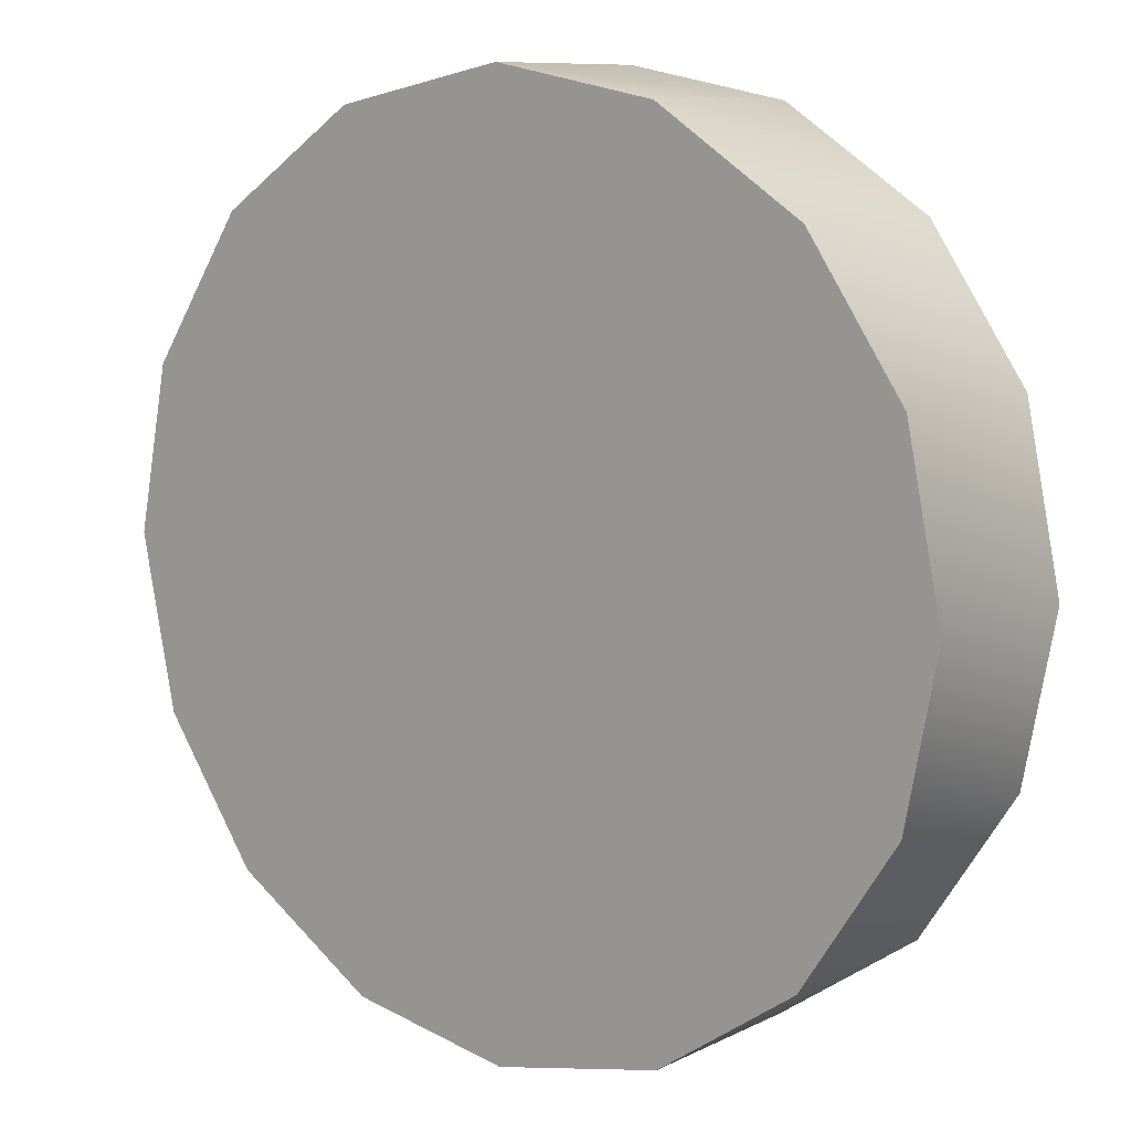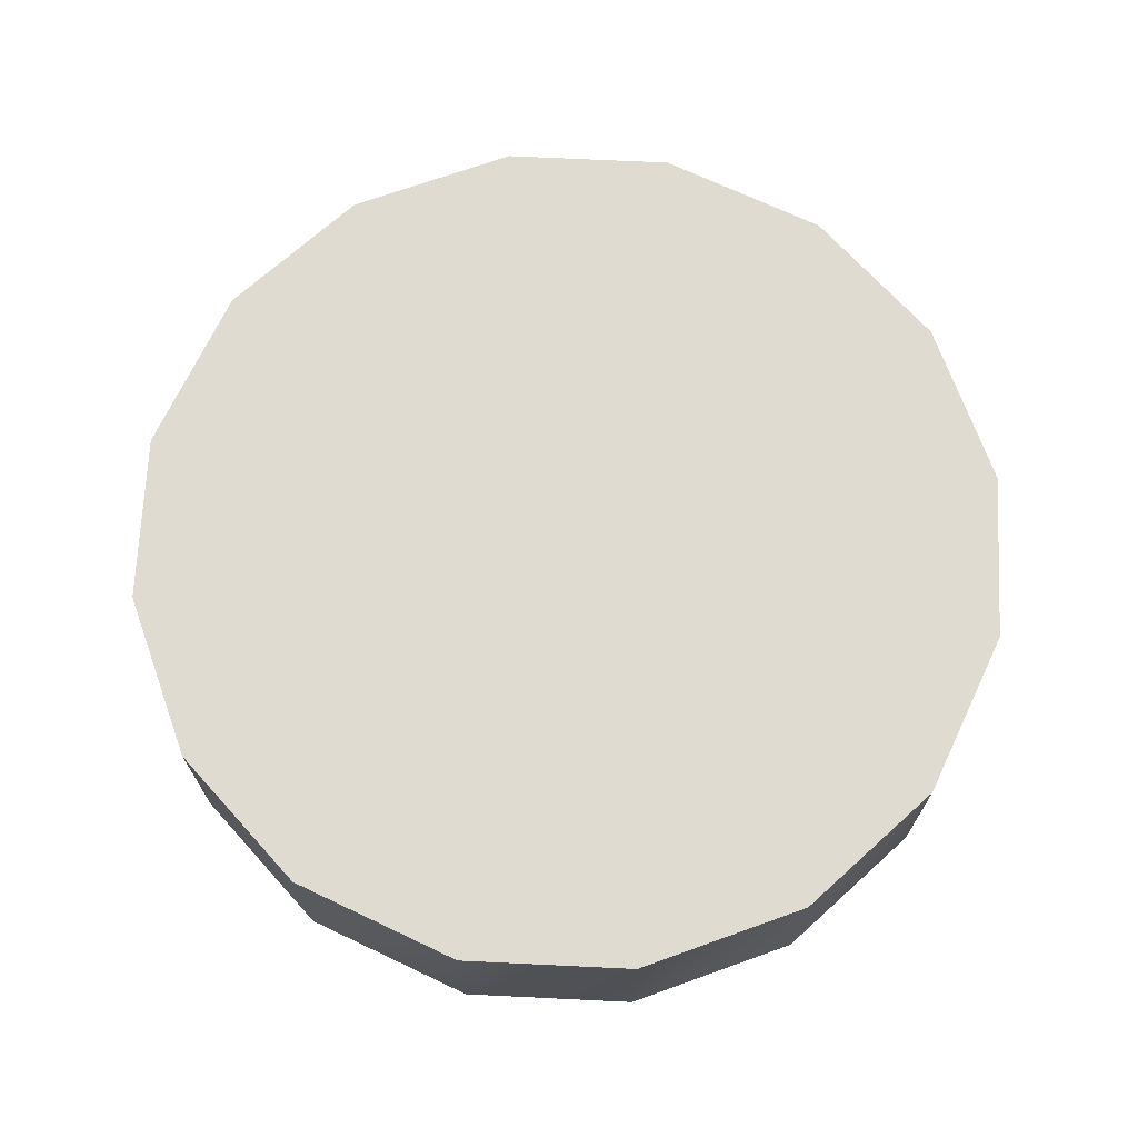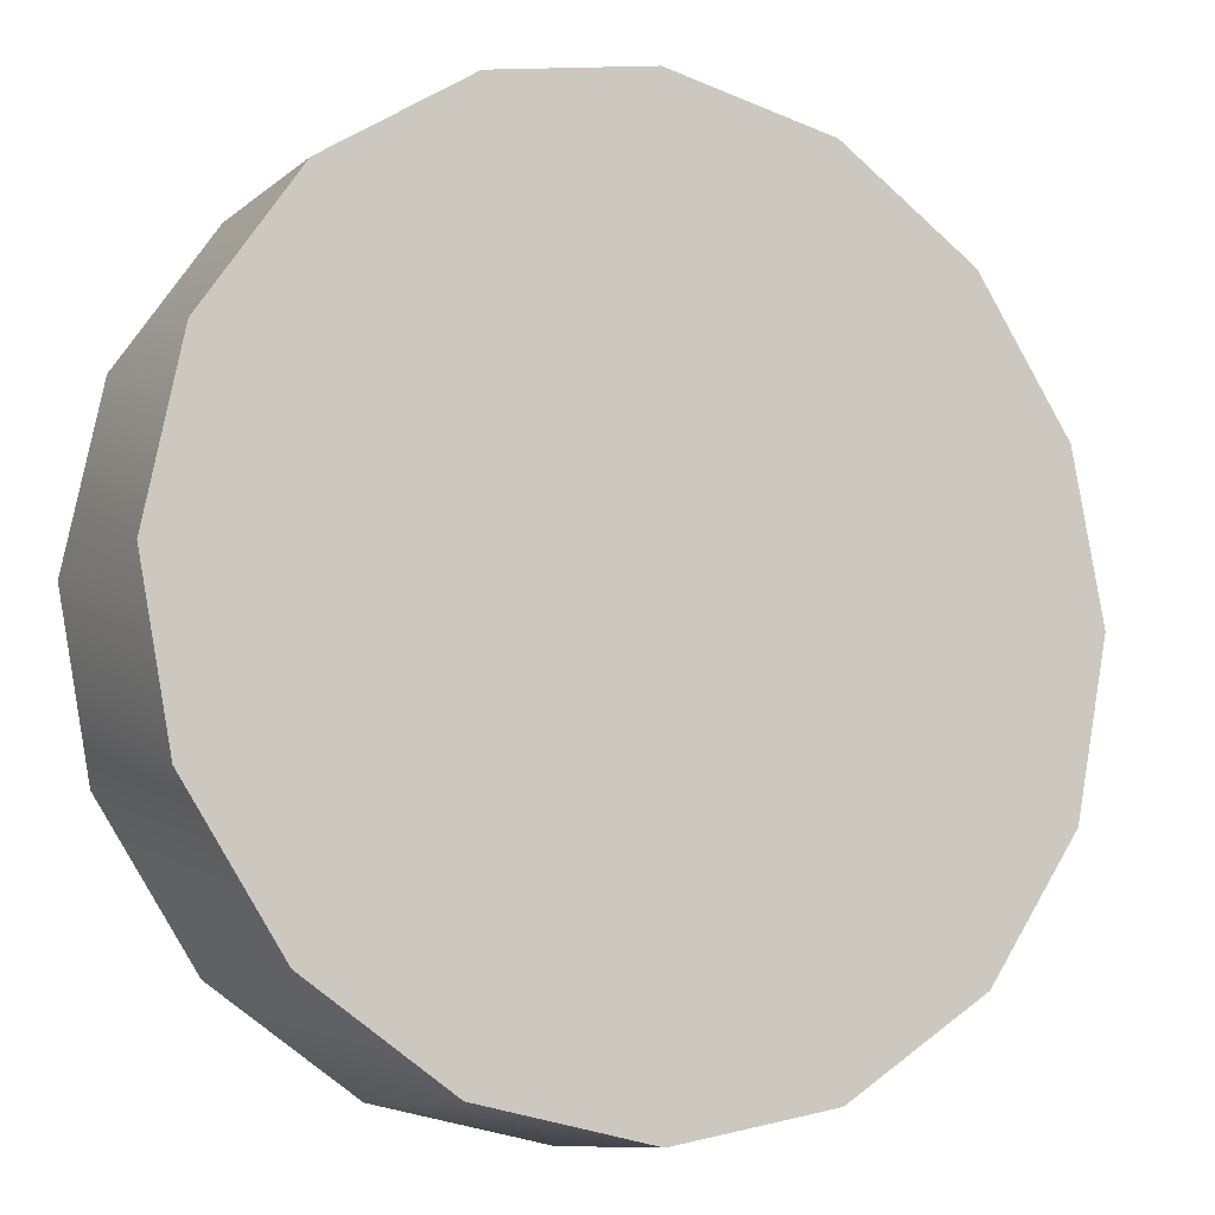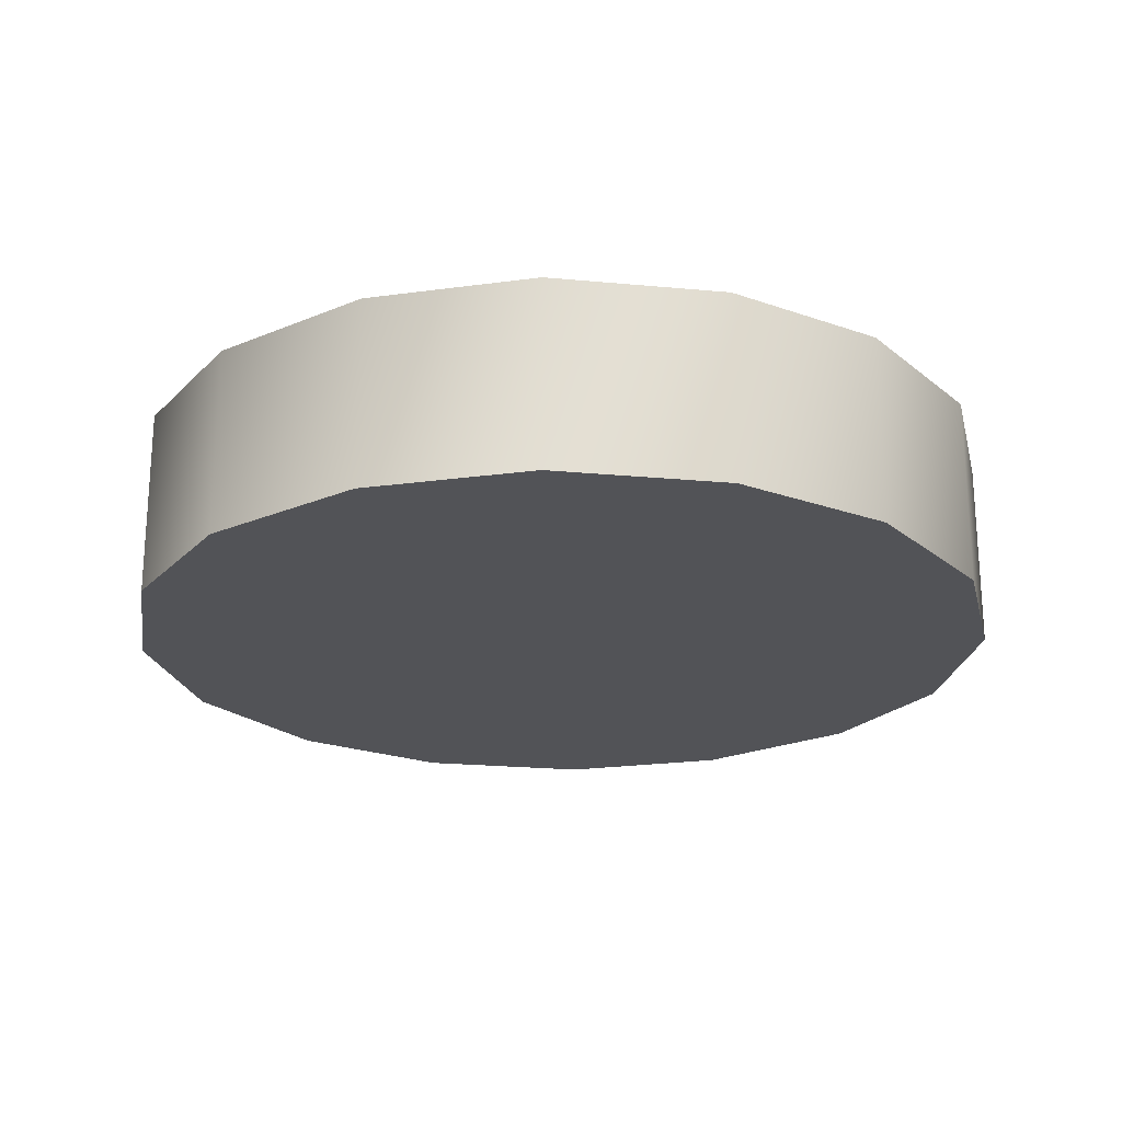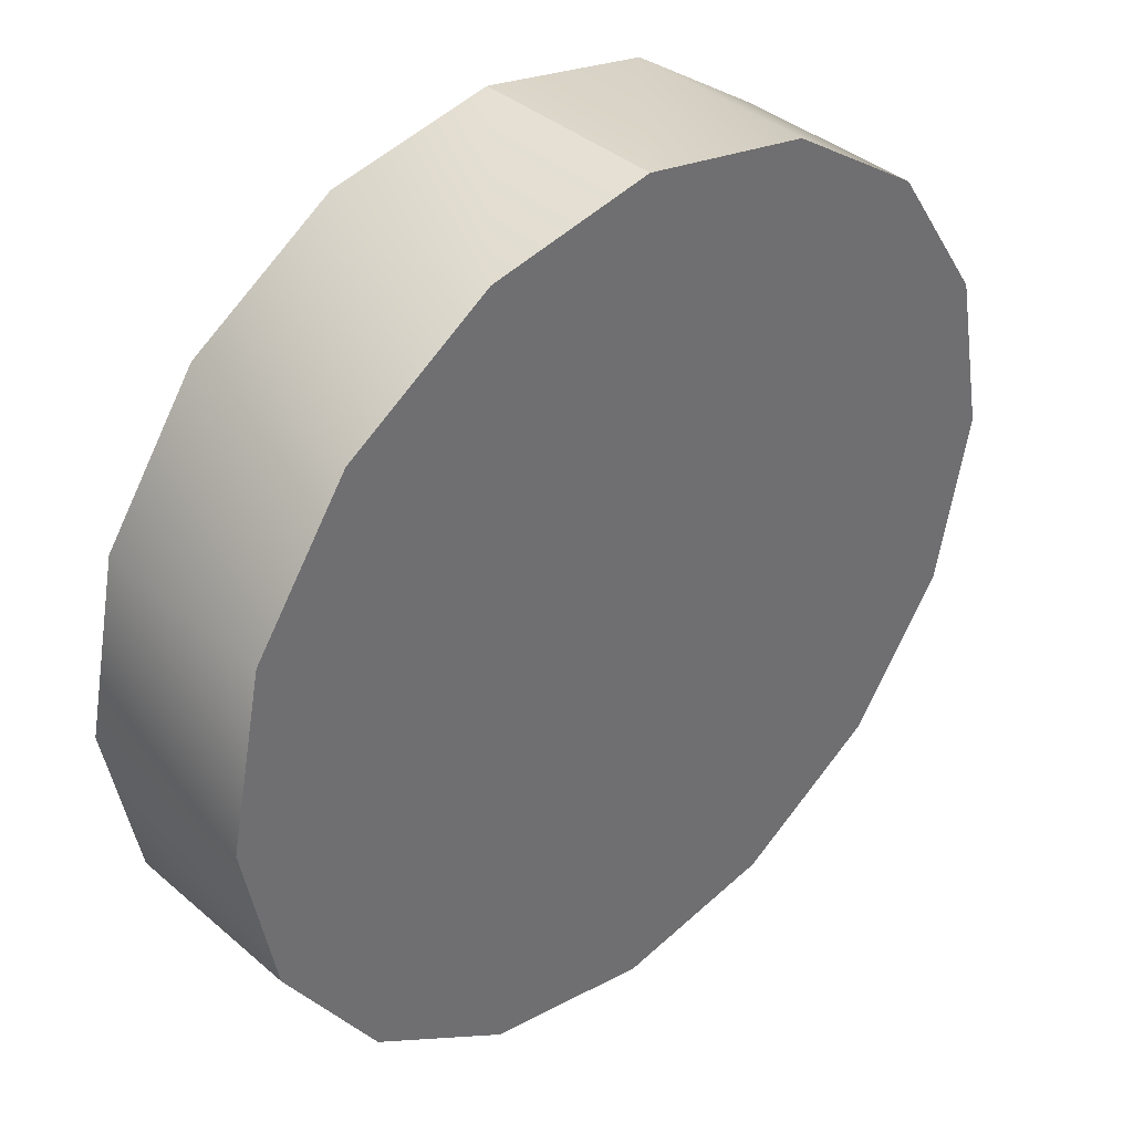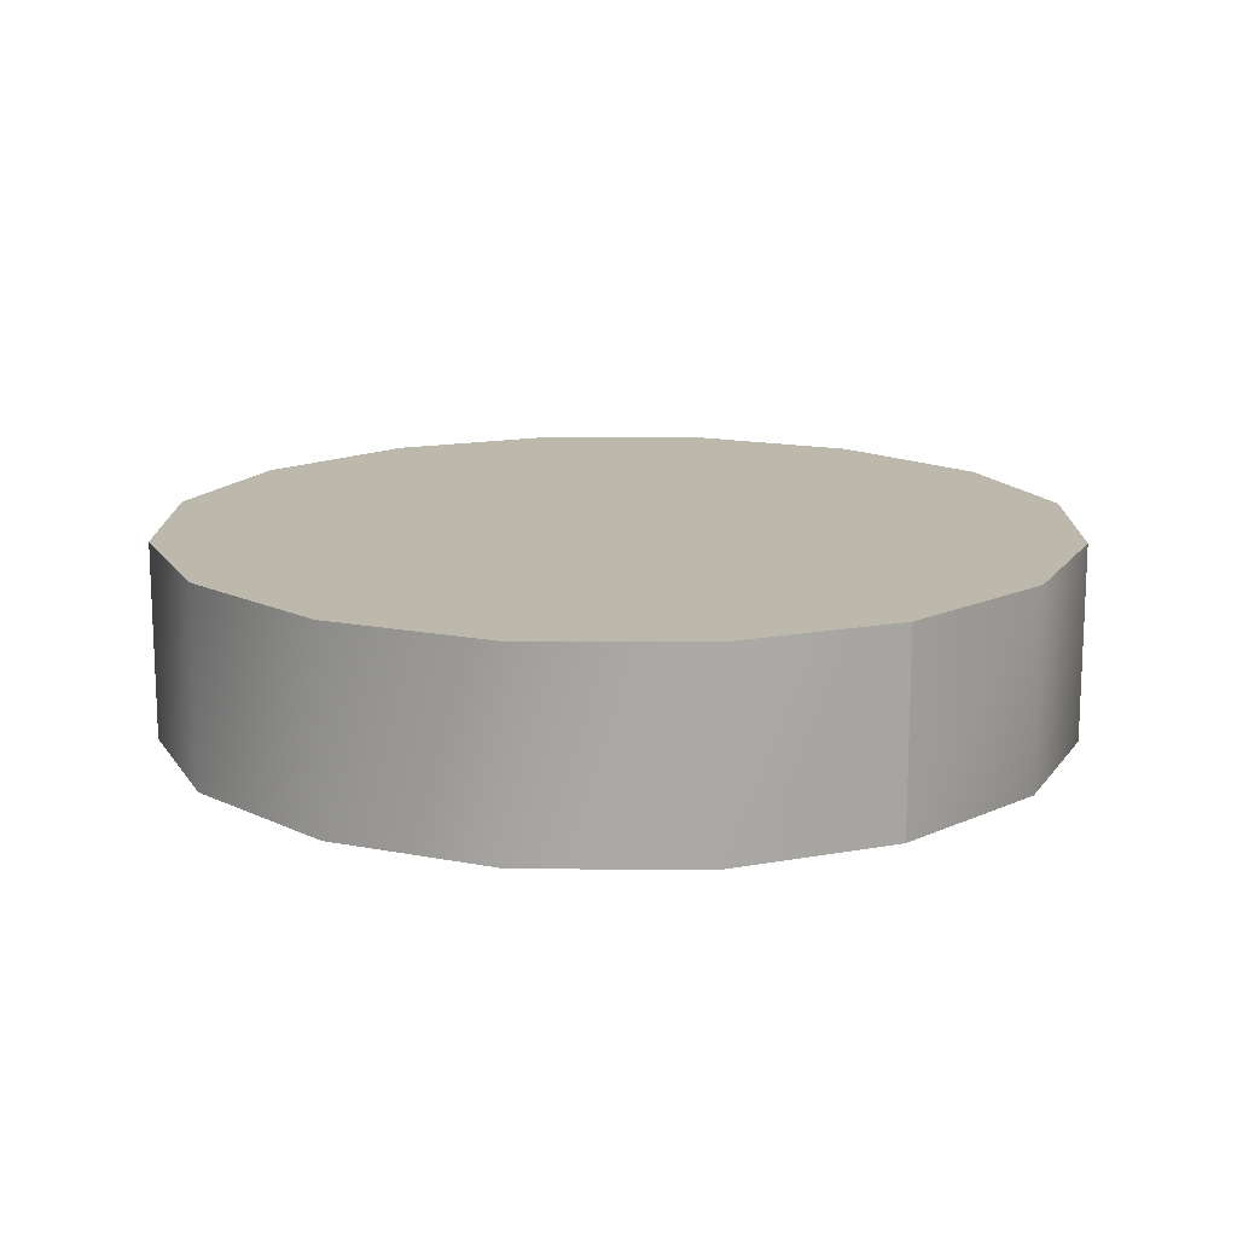
<metadata>
{"format":"obj","ext":"obj","renderer":"f3d","projection":"perspective","resolution":1024,"background":"white","views":[{"elev":9.4,"azim":-142.0,"up":"+Z"},{"elev":70.2,"azim":36.9,"up":"+Y"},{"elev":-9.9,"azim":-27.9,"up":"+Z"},{"elev":-22.3,"azim":-132.5,"up":"+Y"},{"elev":38.1,"azim":-42.7,"up":"+Z"},{"elev":14.8,"azim":-32.8,"up":"+Y"}]}
</metadata>
<code>
o Obj_000032/mesh33/mesh33-geometry#mesh33-geometry
v 0.3413 -0.482 0.08687
v 0.3413 -0.49 0.08687
v 0.3482 -0.482 0.0882
v 0.3352 -0.49 0.08286
v 0.3482 -0.49 0.0882
v 0.3613 -0.482 0.08273
v 0.3352 -0.482 0.08286
v 0.3554 -0.482 0.08673
v 0.3312 -0.49 0.07697
v 0.3297 -0.49 0.06975
v 0.3554 -0.49 0.08673
v 0.331 -0.482 0.06287
v 0.3312 -0.482 0.07697
v 0.331 -0.49 0.06287
v 0.3613 -0.49 0.08273
v 0.3666 -0.482 0.06975
v 0.3297 -0.482 0.06975
v 0.3651 -0.482 0.06254
v 0.3653 -0.482 0.07663
v 0.3482 -0.49 0.05131
v 0.3666 -0.49 0.06975
v 0.3482 -0.482 0.05131
v 0.3653 -0.49 0.07663
v 0.335 -0.49 0.05678
v 0.3409 -0.49 0.05278
v 0.3651 -0.49 0.06254
v 0.355 -0.482 0.05264
v 0.3409 -0.482 0.05278
v 0.335 -0.482 0.05678
v 0.355 -0.49 0.05264
v 0.3611 -0.482 0.05665
v 0.3611 -0.49 0.05665
f 1 2 3
f 3 2 1
f 1 4 2
f 2 4 1
f 3 2 5
f 5 2 3
f 6 1 3
f 3 1 6
f 7 4 1
f 1 4 7
f 5 2 4
f 4 2 5
f 3 5 8
f 8 5 3
f 6 7 1
f 1 7 6
f 6 3 8
f 8 3 6
f 9 4 7
f 7 4 9
f 5 4 10
f 10 4 5
f 8 5 11
f 11 5 8
f 6 12 7
f 7 12 6
f 8 11 6
f 6 11 8
f 4 9 10
f 10 9 4
f 9 7 13
f 13 7 9
f 5 10 14
f 14 10 5
f 15 11 5
f 5 11 15
f 16 12 6
f 6 12 16
f 7 12 17
f 17 12 7
f 6 11 15
f 15 11 6
f 10 9 13
f 13 9 10
f 7 17 13
f 13 17 7
f 14 10 17
f 17 10 14
f 15 5 14
f 14 5 15
f 16 18 12
f 12 18 16
f 16 6 19
f 19 6 16
f 14 17 12
f 12 17 14
f 19 6 15
f 15 6 19
f 10 13 17
f 17 13 10
f 15 14 20
f 20 14 15
f 18 16 21
f 21 16 18
f 18 22 12
f 12 22 18
f 16 19 23
f 23 19 16
f 24 14 12
f 12 14 24
f 19 15 23
f 23 15 19
f 20 14 25
f 25 14 20
f 21 15 20
f 20 15 21
f 16 23 21
f 21 23 16
f 18 21 26
f 26 21 18
f 18 27 22
f 22 27 18
f 22 28 12
f 12 28 22
f 25 14 24
f 24 14 25
f 24 12 29
f 29 12 24
f 21 23 15
f 15 23 21
f 28 20 25
f 25 20 28
f 21 20 30
f 30 20 21
f 21 30 26
f 26 30 21
f 31 18 26
f 26 18 31
f 18 31 27
f 27 31 18
f 27 30 22
f 22 30 27
f 22 20 28
f 28 20 22
f 28 29 12
f 12 29 28
f 29 25 24
f 24 25 29
f 28 25 29
f 29 25 28
f 22 30 20
f 20 30 22
f 26 30 32
f 32 30 26
f 31 26 32
f 32 26 31
f 31 32 27
f 27 32 31
f 27 32 30
f 30 32 27

</code>
